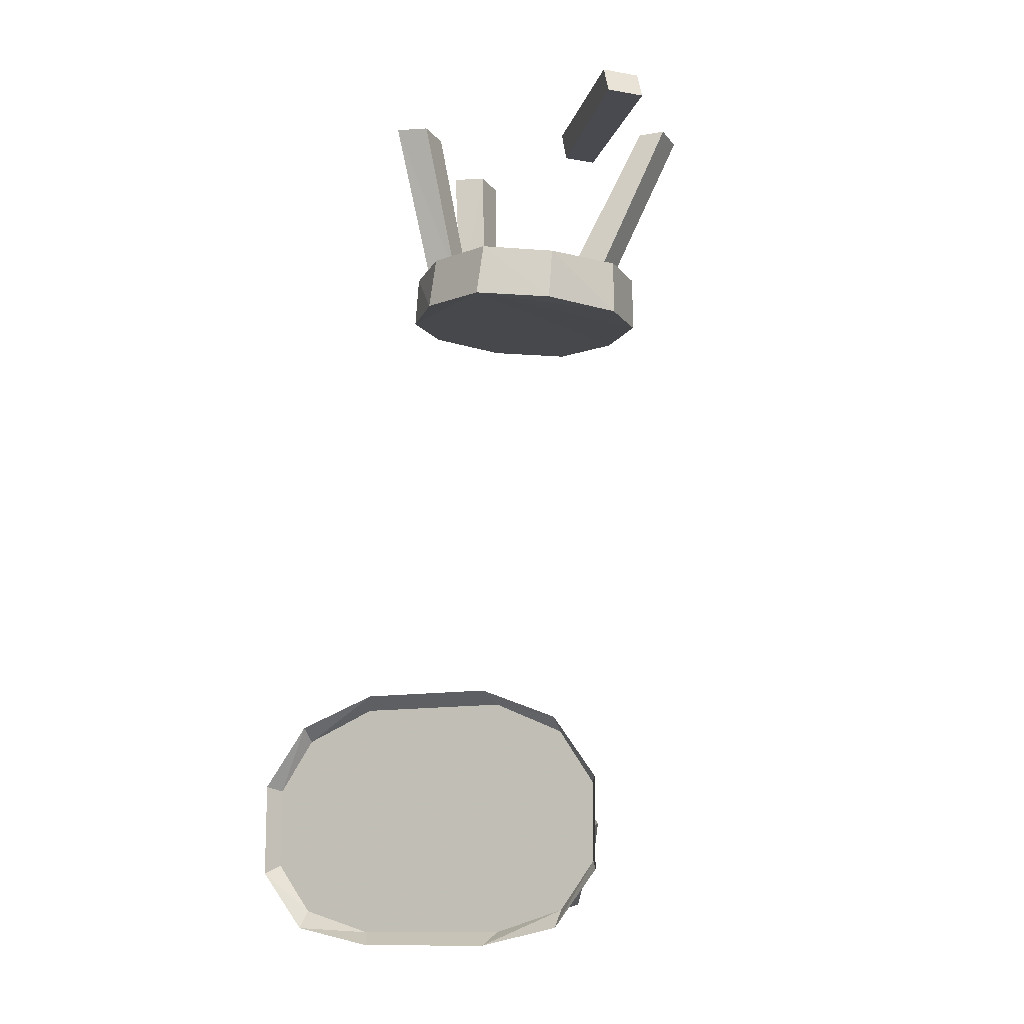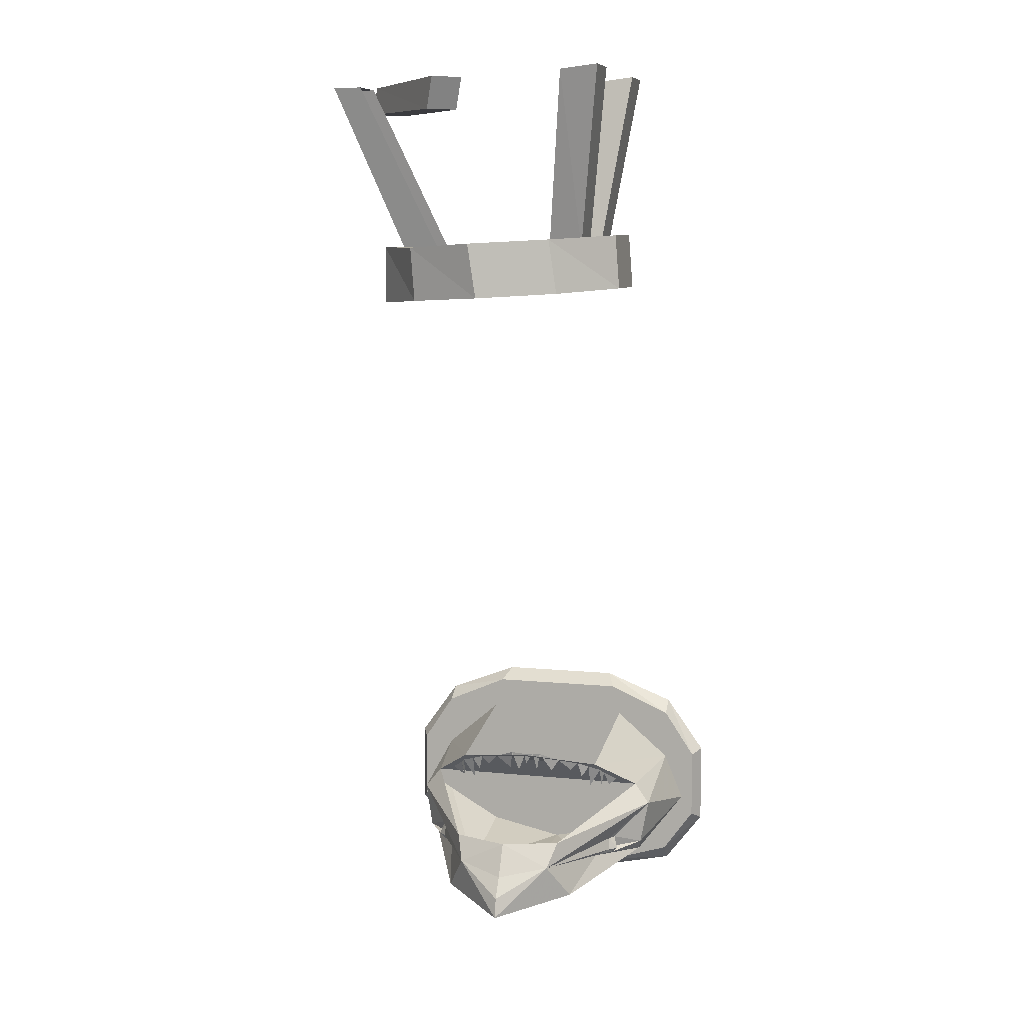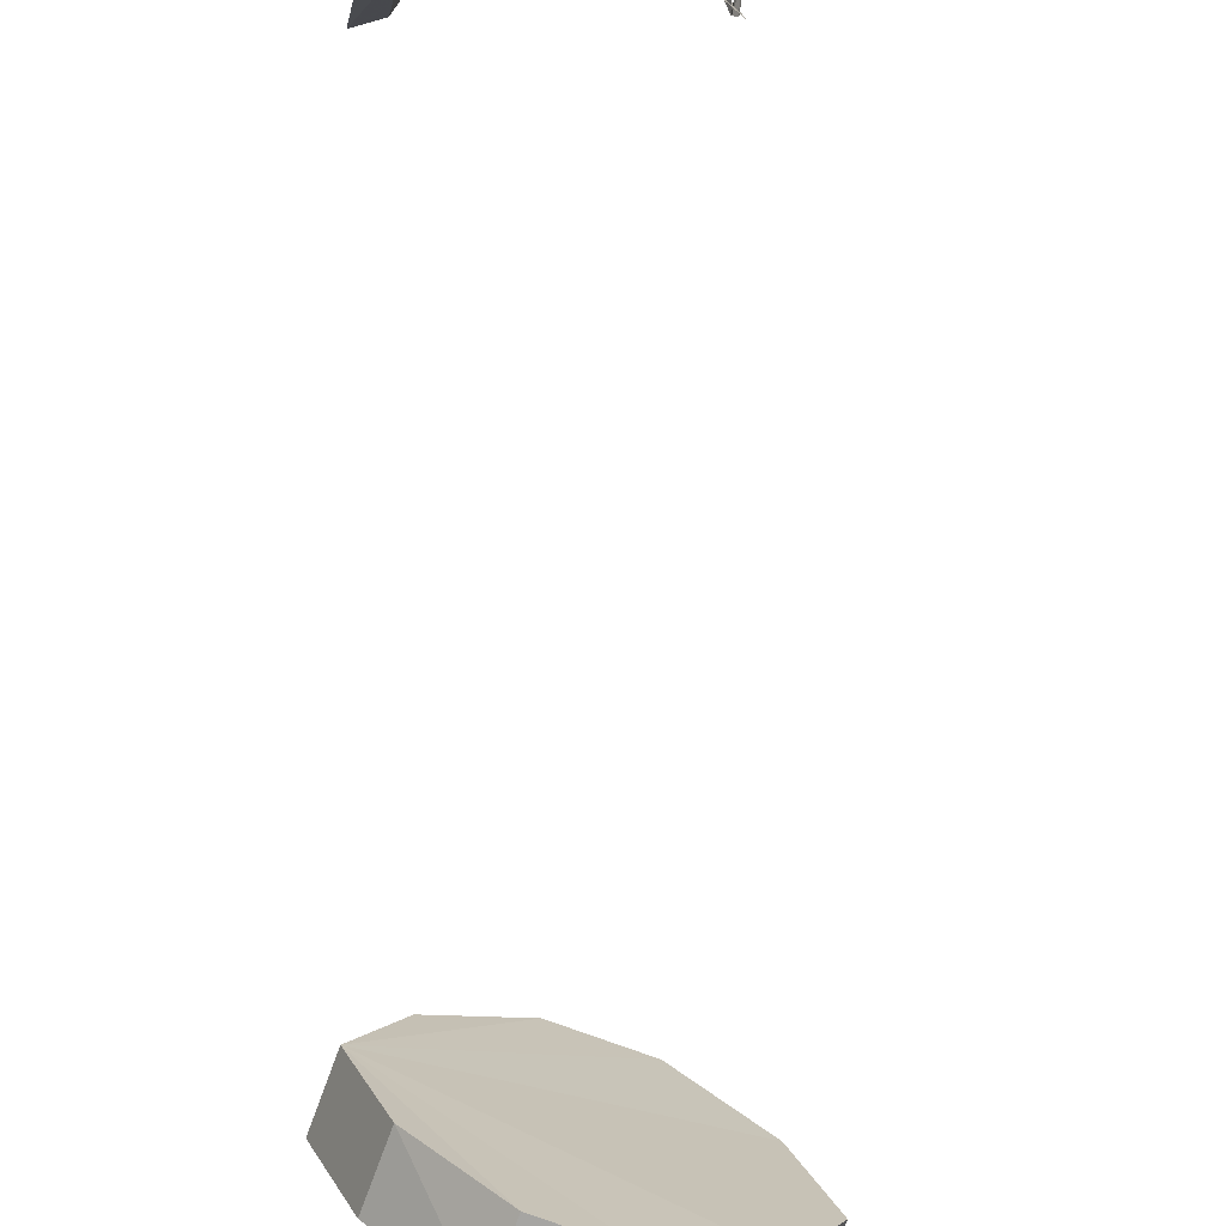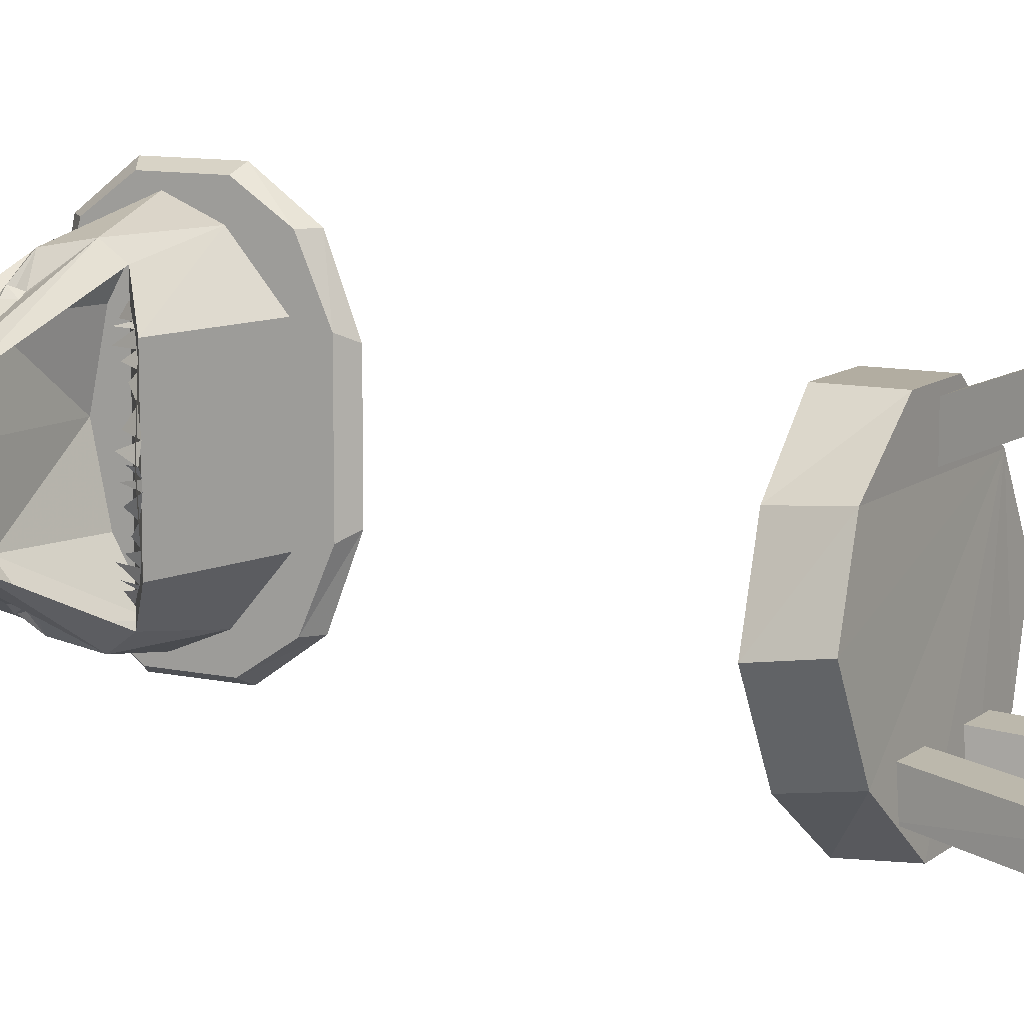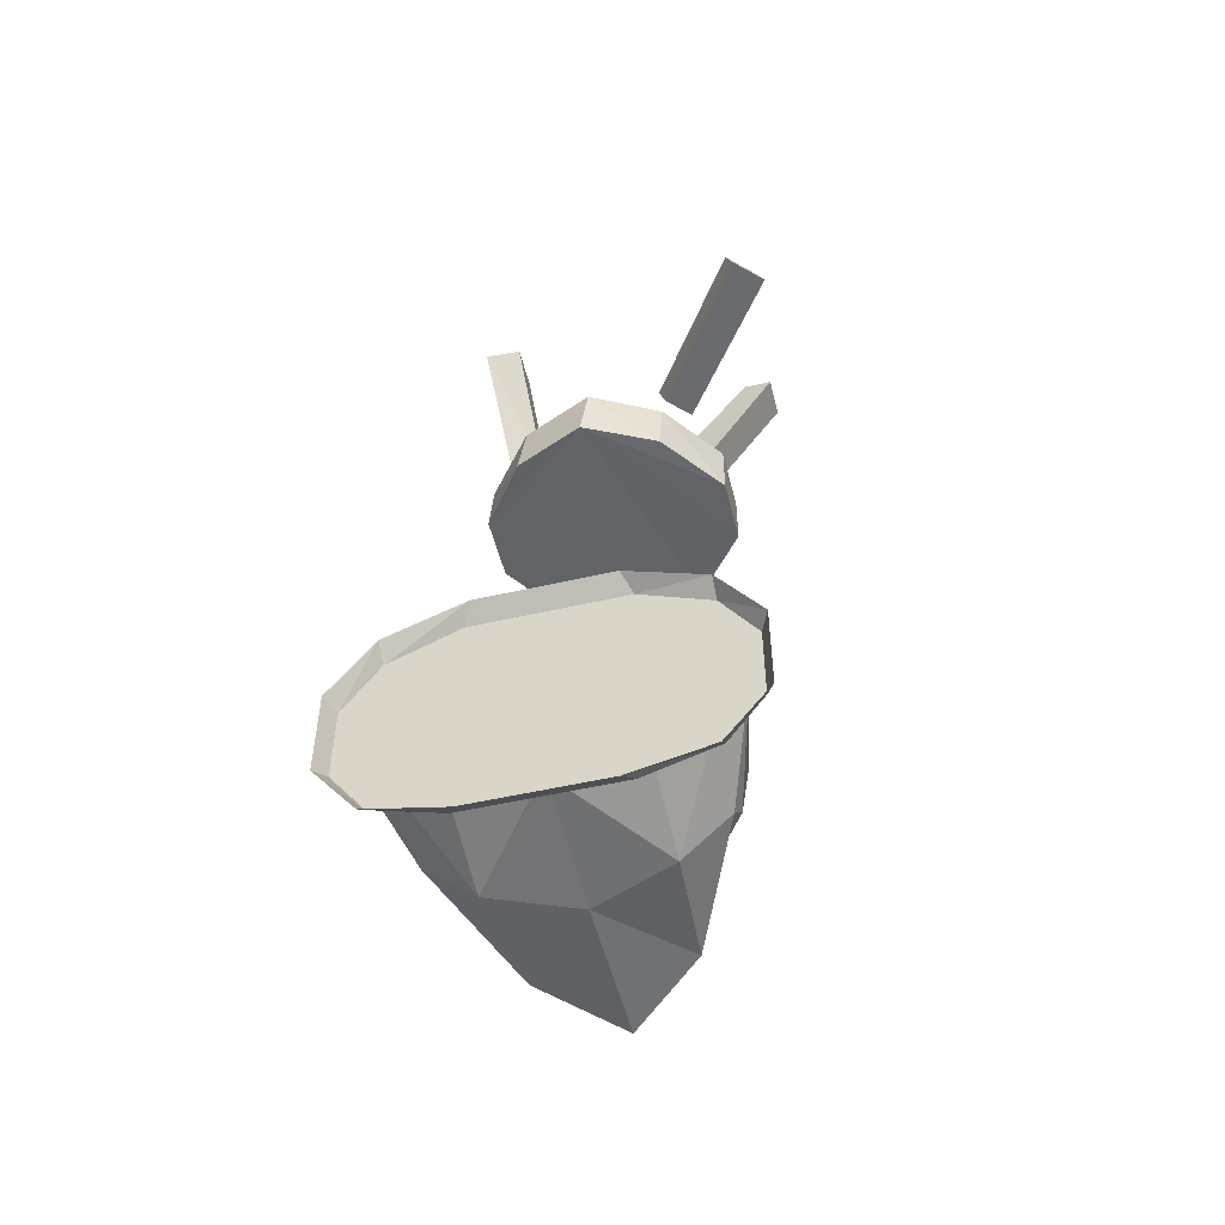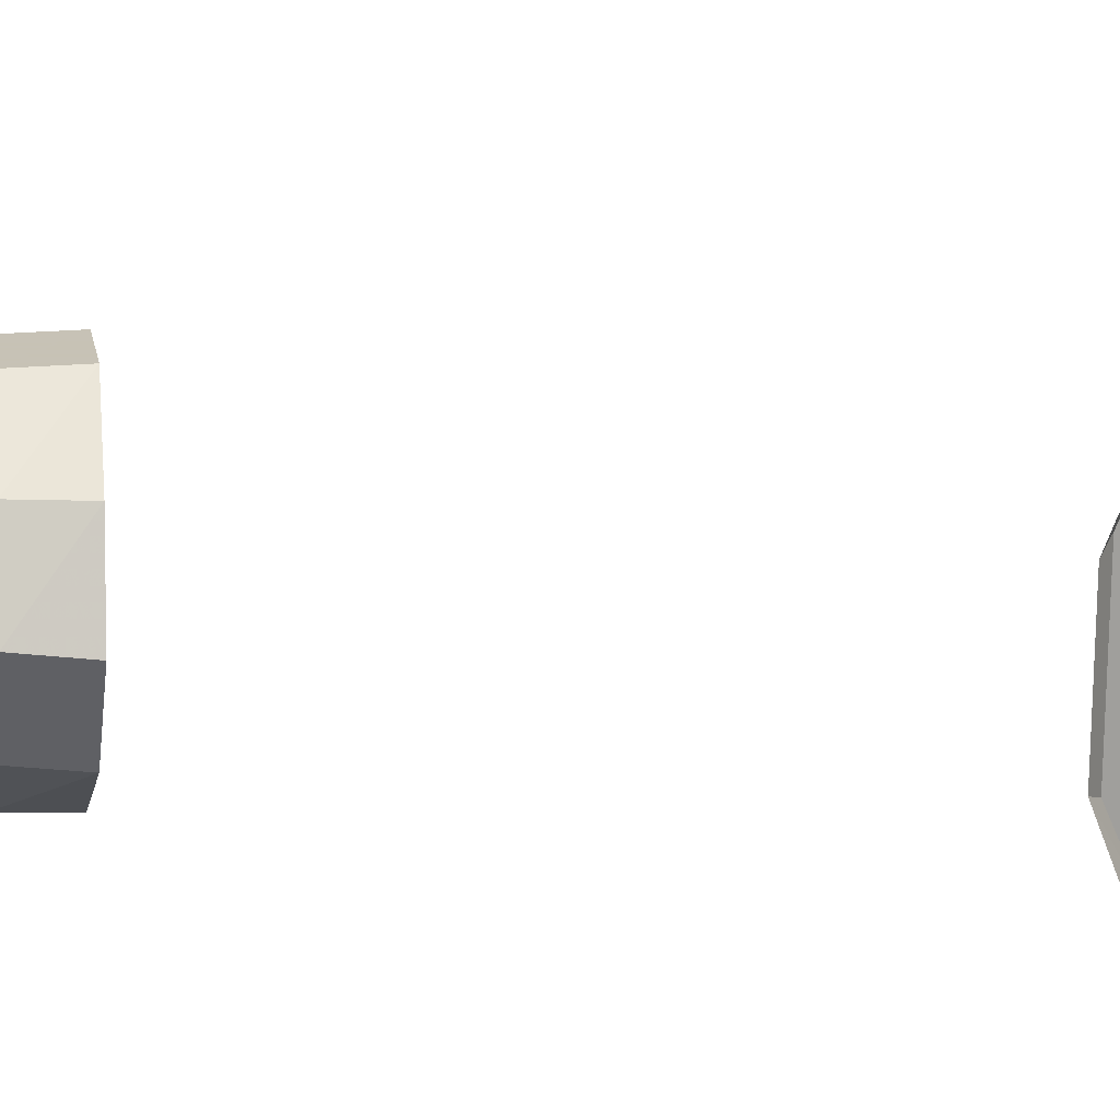
<metadata>
{"format":"obj","ext":"obj","renderer":"f3d","projection":"perspective","resolution":1024,"background":"white","views":[{"elev":-12.5,"azim":-67.2,"up":"+Y"},{"elev":8.2,"azim":105.5,"up":"+Y"},{"elev":-78.2,"azim":-19.8,"up":"+Z"},{"elev":10.5,"azim":118.7,"up":"+Z"},{"elev":-52.2,"azim":-76.1,"up":"+Y"},{"elev":19.1,"azim":-100.3,"up":"+Z"}]}
</metadata>
<code>
v -0.5 -1.75 0.2578
v -0.4688 -1.719 0.2578
v -0.4688 -1.633 0.3203
v -0.5 -1.648 0.3359
v -0.4688 -1.492 0.3203
v -0.5 -1.484 0.3359
v -0.4688 -1.398 0.2578
v -0.5 -1.375 0.2578
v -0.4688 -1.344 0.1328
v -0.5 -1.32 0.1172
v -0.4688 -1.344 -0.1328
v -0.5 -1.32 -0.1172
v -0.4688 -1.398 -0.2578
v -0.5 -1.375 -0.2578
v -0.4688 -1.492 -0.3203
v -0.5 -1.484 -0.3359
v -0.5 -1.648 -0.3359
v -0.4688 -1.633 -0.3203
v -0.4688 -1.719 -0.2578
v -0.5 -1.75 -0.2578
v -0.4688 -1.758 -0.1328
v -0.5 -1.781 -0.1172
v -0.5 -1.781 0.1172
v -0.4688 -1.758 0.1328
v -0.4688 -1.5 -0.2578
v -0.4688 -1.406 -0.1484
v -0.2188 -1.461 -0.1484
v -0.2812 -1.516 -0.2266
v -0.2734 -1.555 -0.2578
v -0.4688 -1.594 -0.2969
v -0.2656 -1.641 -0.2422
v -0.2891 -1.664 -0.2344
v -0.4688 -1.617 -0.2578
v -0.2734 -1.727 -0.1484
v -0.4688 -1.68 -0.1484
v -0.4688 -1.711 0
v -0.2109 -1.727 0
v -0.2734 -1.727 0.1484
v -0.4688 -1.68 0.1484
v -0.4688 -1.617 0.2578
v -0.2891 -1.664 0.2344
v -0.4688 -1.594 0.2969
v -0.2656 -1.641 0.2422
v -0.2734 -1.555 0.2578
v -0.4688 -1.5 0.2578
v -0.2812 -1.516 0.2266
v -0.2188 -1.461 0.1484
v -0.4688 -1.406 0.1484
v -0.007812 -1.633 -0.09375
v -0.1953 -1.617 -0.1875
v -0.03906 -1.586 -0.1094
v 0 -1.586 0
v 0.03125 -1.648 0
v 0.05469 -1.688 0
v 0.0625 -1.727 0
v -0.05469 -1.703 -0.1328
v -0.1641 -1.648 -0.1641
v -0.1875 -1.641 -0.1875
v -0.2031 -1.641 -0.2031
v -0.2109 -1.617 -0.1953
v -0.2188 -1.641 -0.1953
v -0.2031 -1.648 -0.1953
v -0.05469 -1.703 0.1328
v -0.1641 -1.648 0.1641
v -0.2031 -1.648 0.1953
v -0.2188 -1.641 0.1953
v -0.2109 -1.617 0.1953
v -0.1953 -1.617 0.1875
v -0.007812 -1.633 0.09375
v -0.03906 -1.586 0.1094
v -0.1875 -1.641 0.1875
v -0.2031 -1.641 0.2031
v -0.2812 -1.516 0
v -0.2188 -1.461 0
v -0.1719 -1.438 0
v -0.2266 -1.469 0.1328
v -0.2344 -1.477 0.1562
v -0.2422 -1.516 0.1328
v -0.2578 -1.516 0.1641
v -0.2422 -1.484 0.1641
v -0.2578 -1.5 0.1875
v -0.2422 -1.516 0.1562
v -0.2266 -1.492 0.1172
v -0.2188 -1.461 0.1094
v -0.2188 -1.477 0.09375
v -0.2031 -1.453 0.07031
v -0.1797 -1.438 0
v -0.1875 -1.461 0
v -0.1875 -1.438 -0.01562
v -0.2031 -1.477 -0.05469
v -0.2031 -1.453 -0.07031
v -0.1875 -1.438 -0.03125
v -0.1953 -1.477 -0.02344
v -0.1875 -1.477 0.01562
v -0.1875 -1.438 0.03125
v -0.2031 -1.477 0.03906
v -0.2266 -1.469 -0.1328
v -0.2422 -1.516 -0.1328
v -0.2344 -1.477 -0.1562
v -0.2578 -1.516 -0.1719
v -0.2578 -1.5 -0.1875
v -0.2422 -1.484 -0.1641
v -0.25 -1.516 -0.1562
v -0.2266 -1.492 -0.1172
v -0.2188 -1.461 -0.1094
v -0.2188 -1.477 -0.09375
v -0.07031 -0.3359 -0.2031
v -0.1484 0 -0.25
v -0.07031 0 -0.25
v 0 -0.3359 -0.2031
v -0.07031 -0.007812 -0.1797
v 0 -0.3359 -0.1406
v -0.07031 -0.3359 -0.1406
v -0.1484 -0.007812 -0.1797
v 0.1641 -0.3359 -0.2031
v 0.2422 0 -0.25
v 0.2422 -0.007812 -0.1797
v 0.1641 -0.3359 -0.1406
v 0.1641 -0.007812 -0.1797
v 0.09375 -0.3359 -0.1406
v 0.09375 -0.3359 -0.2031
v 0.1641 0 -0.25
v -0.2031 -0.4297 -0.03125
v -0.1406 -0.4219 -0.1719
v -0.01562 -0.4141 -0.2656
v 0.1094 -0.4141 -0.2656
v 0.2344 -0.4219 -0.1719
v 0.2969 -0.4297 -0.03125
v 0.2344 -0.4375 0.1094
v 0.1094 -0.4453 0.2109
v -0.01562 -0.4453 0.2109
v -0.1406 -0.4375 0.1094
v -0.2031 -0.3281 -0.01562
v -0.1406 -0.3203 -0.1562
v -0.01562 -0.3125 -0.2578
v 0.1094 -0.3125 -0.2578
v 0.2344 -0.3203 -0.1562
v 0.2969 -0.3281 -0.01562
v 0.2344 -0.3359 0.1172
v 0.1094 -0.3359 0.2109
v -0.01562 -0.3359 0.2109
v -0.1406 -0.3359 0.1172
v 0.007812 -0.0625 0.09375
v -0.2734 -0.05469 0.2969
v -0.2578 0 0.2812
v 0.02344 0 0.07812
v 0.07031 0 0.125
v 0.05469 -0.0625 0.1406
v -0.2188 -0.05469 0.3516
v -0.2031 0 0.3359
v 0.03906 -0.3359 0.1953
v 0.1172 -0.02344 0.3125
v 0.03906 -0.02344 0.3125
v -0.03125 -0.3359 0.1953
v -0.03125 -0.3359 0.125
v 0.03906 -0.3359 0.125
v 0.1172 -0.02344 0.2578
v 0.03906 -0.02344 0.2578
f 1 2 3
f 1 3 4
f 4 3 5
f 4 5 6
f 6 5 7
f 6 7 8
f 8 7 9
f 8 9 10
f 10 9 11
f 10 11 12
f 12 11 13
f 12 13 14
f 14 13 15
f 14 15 16
f 16 15 17
f 17 15 18
f 17 18 19
f 17 19 20
f 20 19 21
f 20 21 22
f 22 21 23
f 23 21 24
f 23 24 2
f 23 2 1
f 13 11 9
f 13 9 7
f 13 7 15
f 15 7 5
f 15 5 3
f 15 3 18
f 18 3 19
f 19 3 2
f 19 2 21
f 21 2 24
f 25 26 27
f 25 27 28
f 25 28 29
f 45 44 46
f 45 46 47
f 45 47 48
f 49 29 51
f 49 51 52
f 49 52 53
f 44 69 70
f 44 70 46
f 29 28 51
f 52 70 69
f 52 69 53
f 25 29 30
f 30 29 31
f 30 31 32
f 42 41 43
f 42 43 44
f 42 44 45
f 49 50 29
f 49 54 55
f 49 55 56
f 49 56 57
f 49 57 58
f 49 58 50
f 50 60 29
f 29 60 31
f 31 60 61
f 31 61 62
f 31 62 32
f 32 62 57
f 32 57 56
f 41 63 64
f 41 64 65
f 41 65 43
f 43 65 66
f 43 66 67
f 43 67 44
f 44 67 68
f 44 68 69
f 57 62 58
f 55 69 63
f 63 69 64
f 64 69 71
f 64 71 65
f 68 71 69
f 54 69 55
f 30 32 33
f 33 32 34
f 33 34 35
f 39 38 40
f 40 38 41
f 40 41 42
f 32 56 34
f 34 56 37
f 37 56 55
f 37 55 63
f 37 63 38
f 38 63 41
f 35 34 36
f 36 34 37
f 36 37 38
f 36 38 39
f 49 53 54
f 53 69 54
f 50 58 59
f 50 59 60
f 58 62 59
f 59 62 61
f 59 61 60
f 65 71 72
f 65 72 66
f 66 72 67
f 67 72 68
f 68 72 71
f 46 73 74
f 28 74 73
f 46 74 47
f 47 74 75
f 75 74 27
f 27 74 28
f 76 77 78
f 79 80 81
f 82 77 80
f 83 84 76
f 85 86 84
f 87 88 89
f 90 91 92
f 93 92 89
f 94 87 95
f 96 95 86
f 97 98 99
f 100 101 102
f 103 102 99
f 104 97 105
f 106 105 91
f 107 108 109
f 107 109 110
f 110 109 111
f 110 111 112
f 112 111 113
f 113 111 114
f 113 114 108
f 113 108 107
f 115 116 117
f 115 117 118
f 118 117 119
f 118 119 120
f 120 119 121
f 121 119 122
f 121 122 116
f 121 116 115
f 123 132 133
f 123 133 134
f 123 134 124
f 124 134 135
f 124 135 125
f 125 135 136
f 125 136 126
f 126 136 137
f 126 137 127
f 127 137 138
f 127 138 128
f 128 138 139
f 128 139 129
f 129 139 140
f 129 140 130
f 130 140 141
f 130 141 131
f 131 141 142
f 131 142 132
f 132 142 133
f 133 142 134
f 134 142 135
f 135 142 136
f 136 142 137
f 137 142 138
f 138 142 139
f 139 142 140
f 140 142 141
f 143 144 145
f 143 145 146
f 143 146 147
f 143 147 148
f 143 148 144
f 144 148 149
f 144 149 145
f 145 149 150
f 150 149 148
f 150 148 147
f 151 152 153
f 151 153 154
f 151 154 155
f 151 155 156
f 151 156 152
f 152 156 157
f 152 157 153
f 153 157 158
f 153 158 154
f 154 158 155
f 123 124 125
f 123 125 126
f 123 126 127
f 123 127 128
f 123 128 129
f 123 129 130
f 123 130 131
f 123 131 132

</code>
